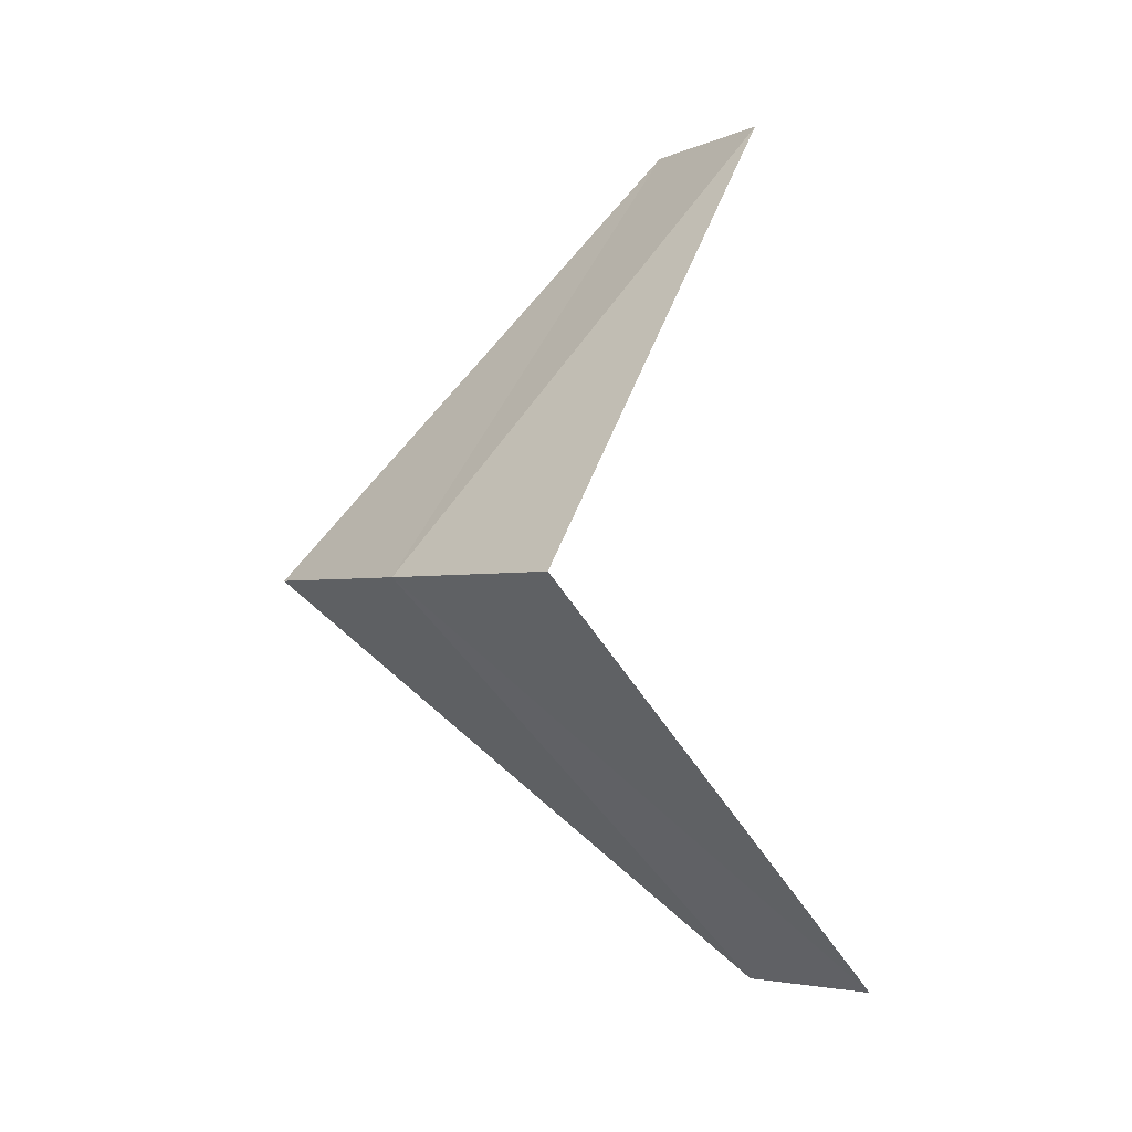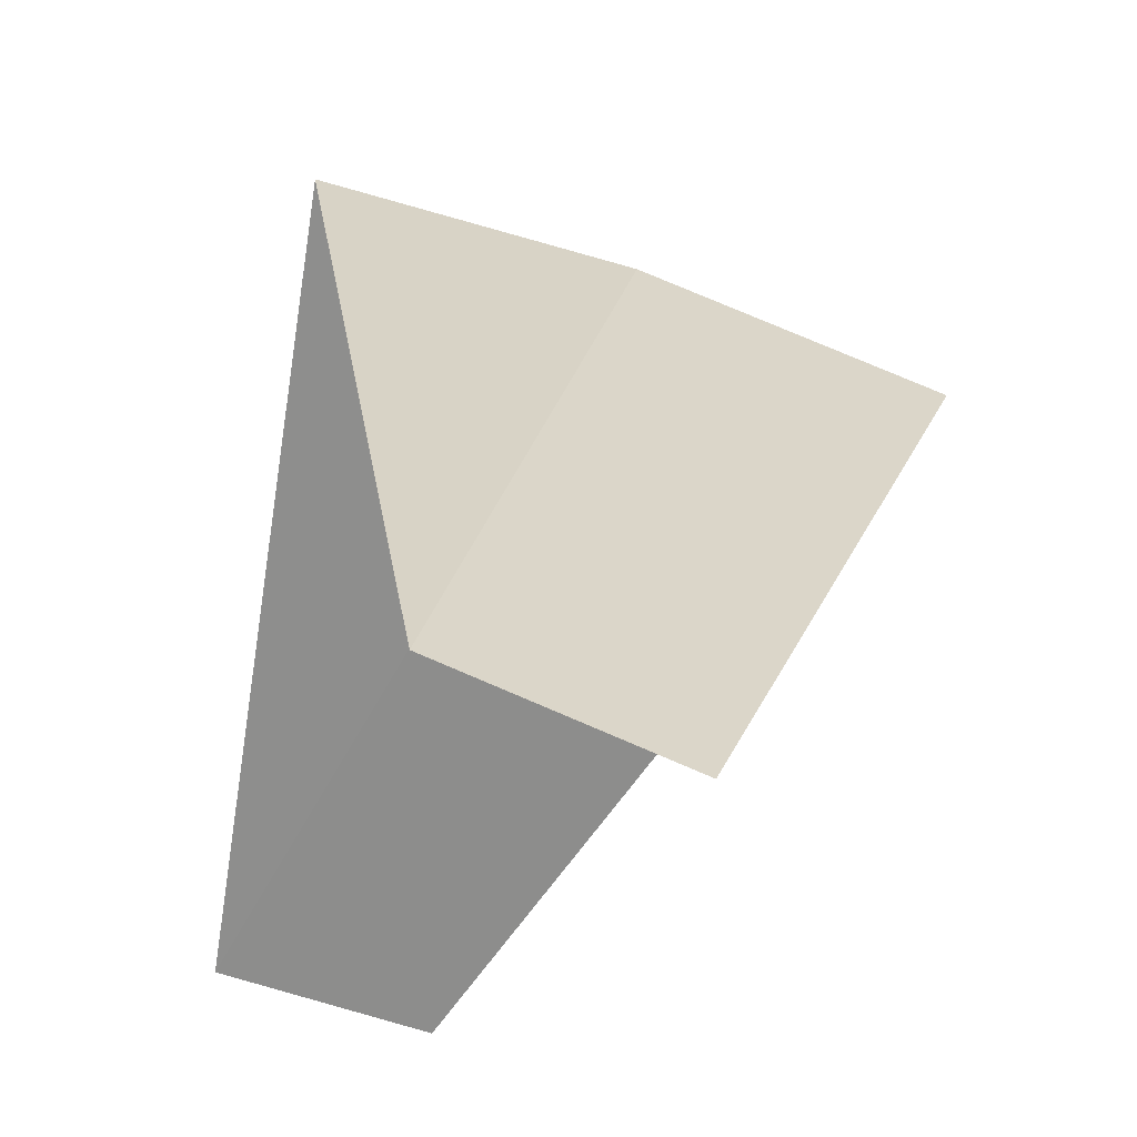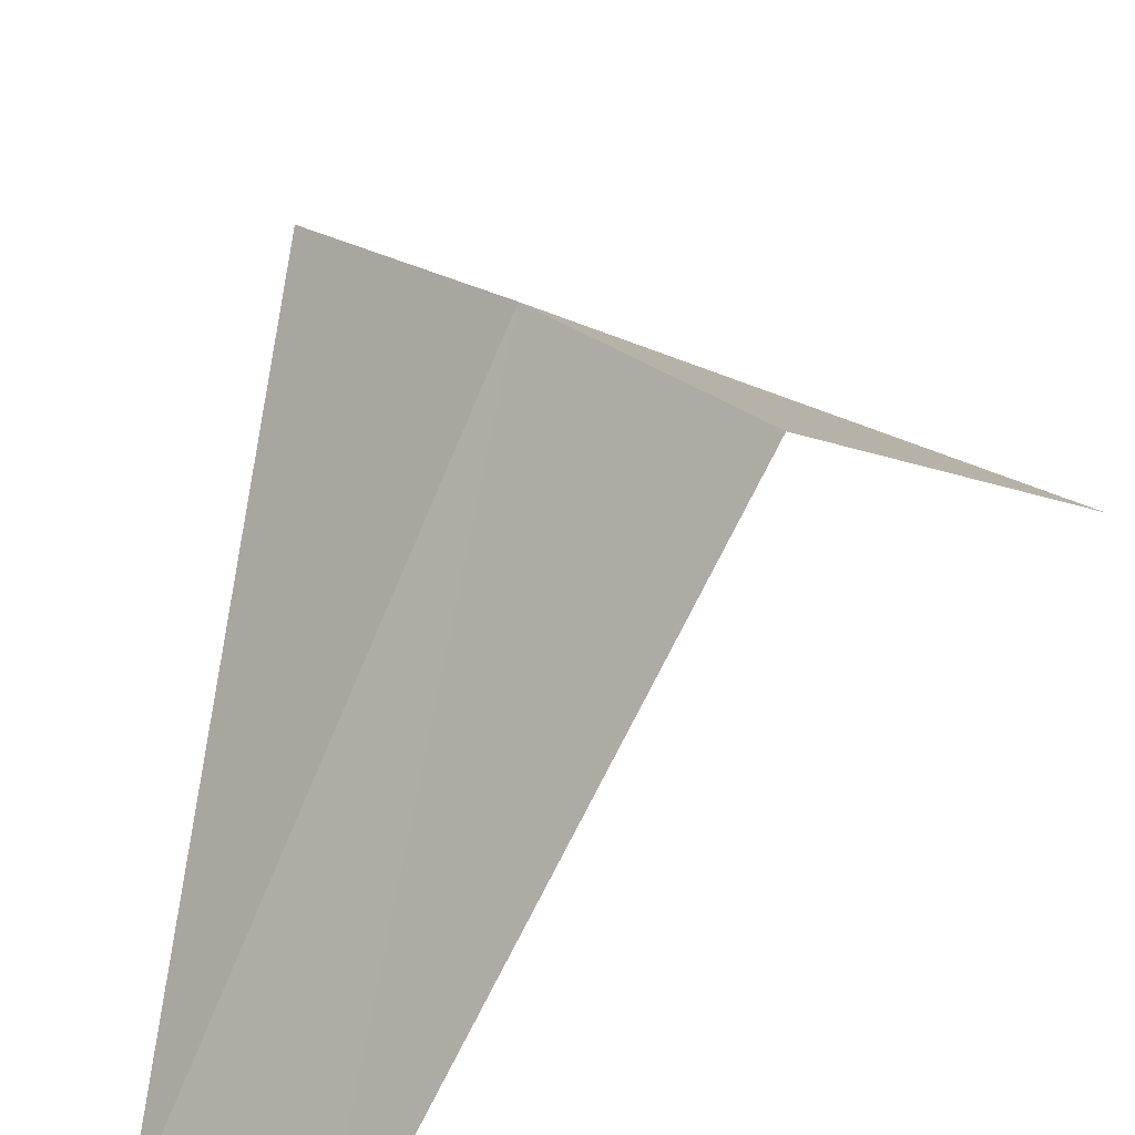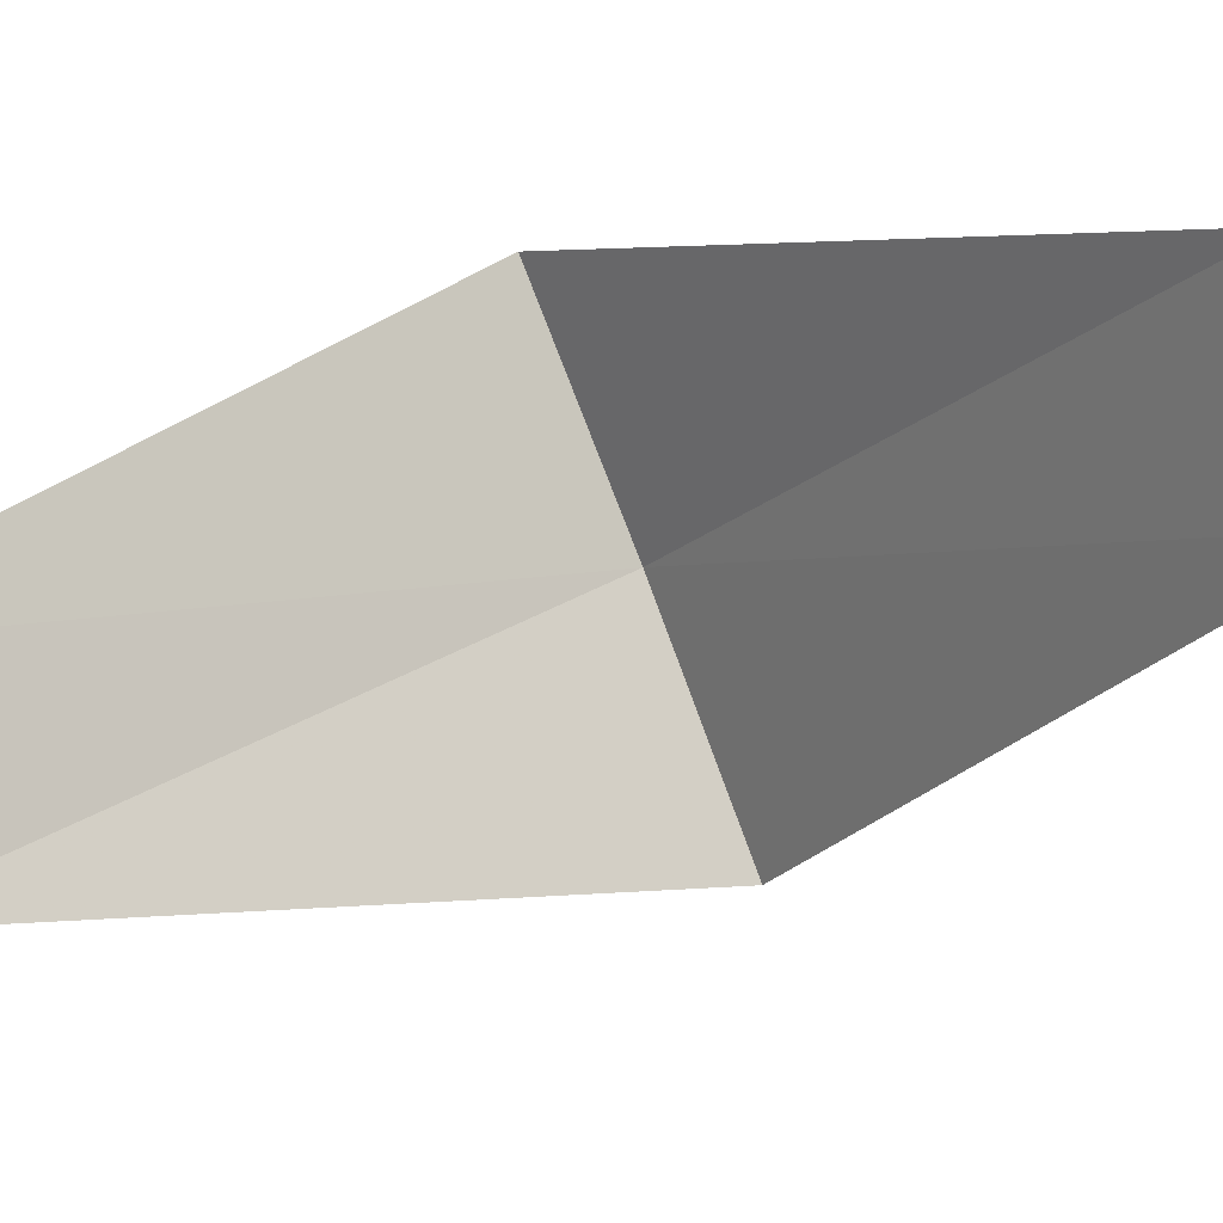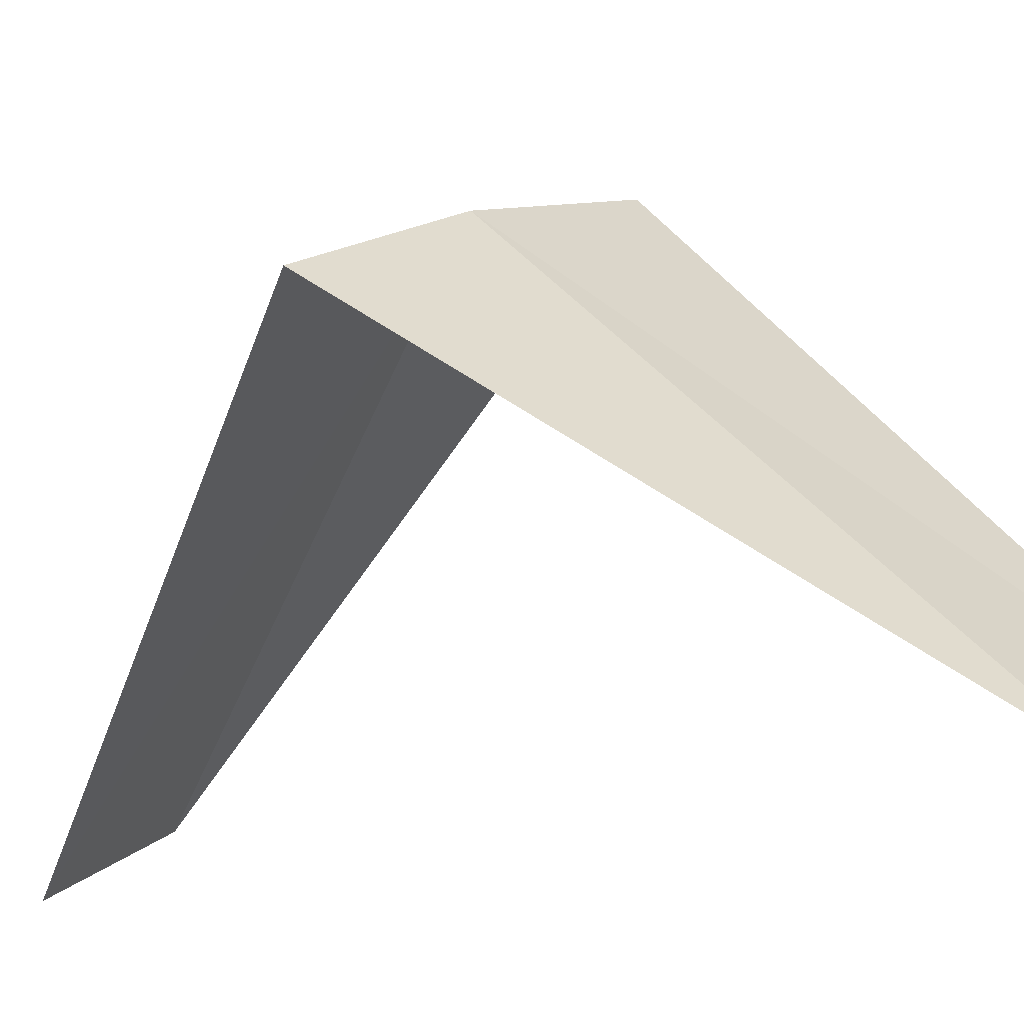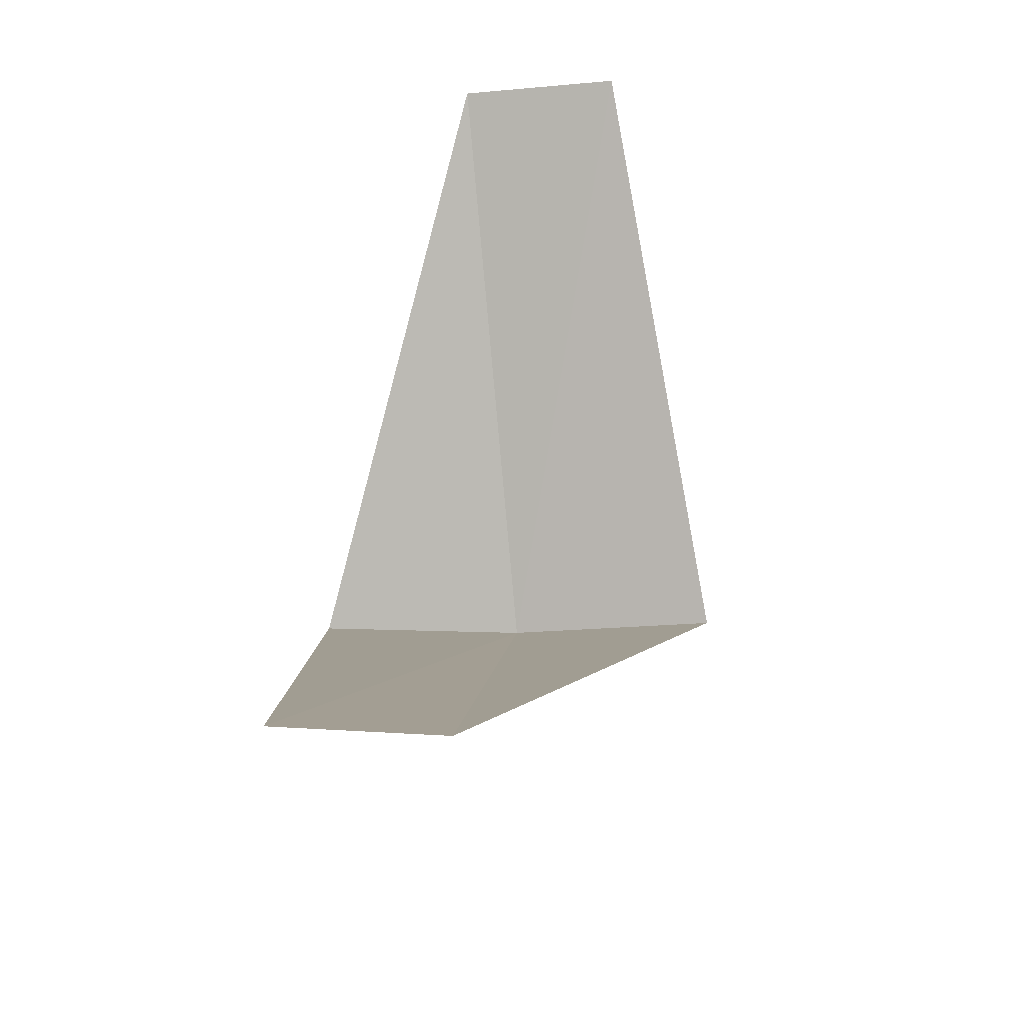
<metadata>
{"format":"obj","ext":"obj","renderer":"f3d","projection":"perspective","resolution":1024,"background":"white","views":[{"elev":4.0,"azim":-145.0,"up":"+Z"},{"elev":-20.2,"azim":-1.4,"up":"+Y"},{"elev":51.2,"azim":-130.5,"up":"+Y"},{"elev":-71.5,"azim":-63.0,"up":"+Y"},{"elev":-9.3,"azim":130.6,"up":"+Y"},{"elev":-40.4,"azim":-10.6,"up":"+Z"}]}
</metadata>
<code>
v 1.236 3.804 18.4
v 0.5621 2.947 17.44
v 0.9271 2.853 17.4
v 1.703 3.619 18.36
v 0.7495 3.929 18.44
v 0.9271 2.853 19.4
v 1.277 2.714 19.36
f 1 3 2
f 1 4 3
f 1 2 5
f 1 5 6
f 1 7 4
f 1 6 7

</code>
